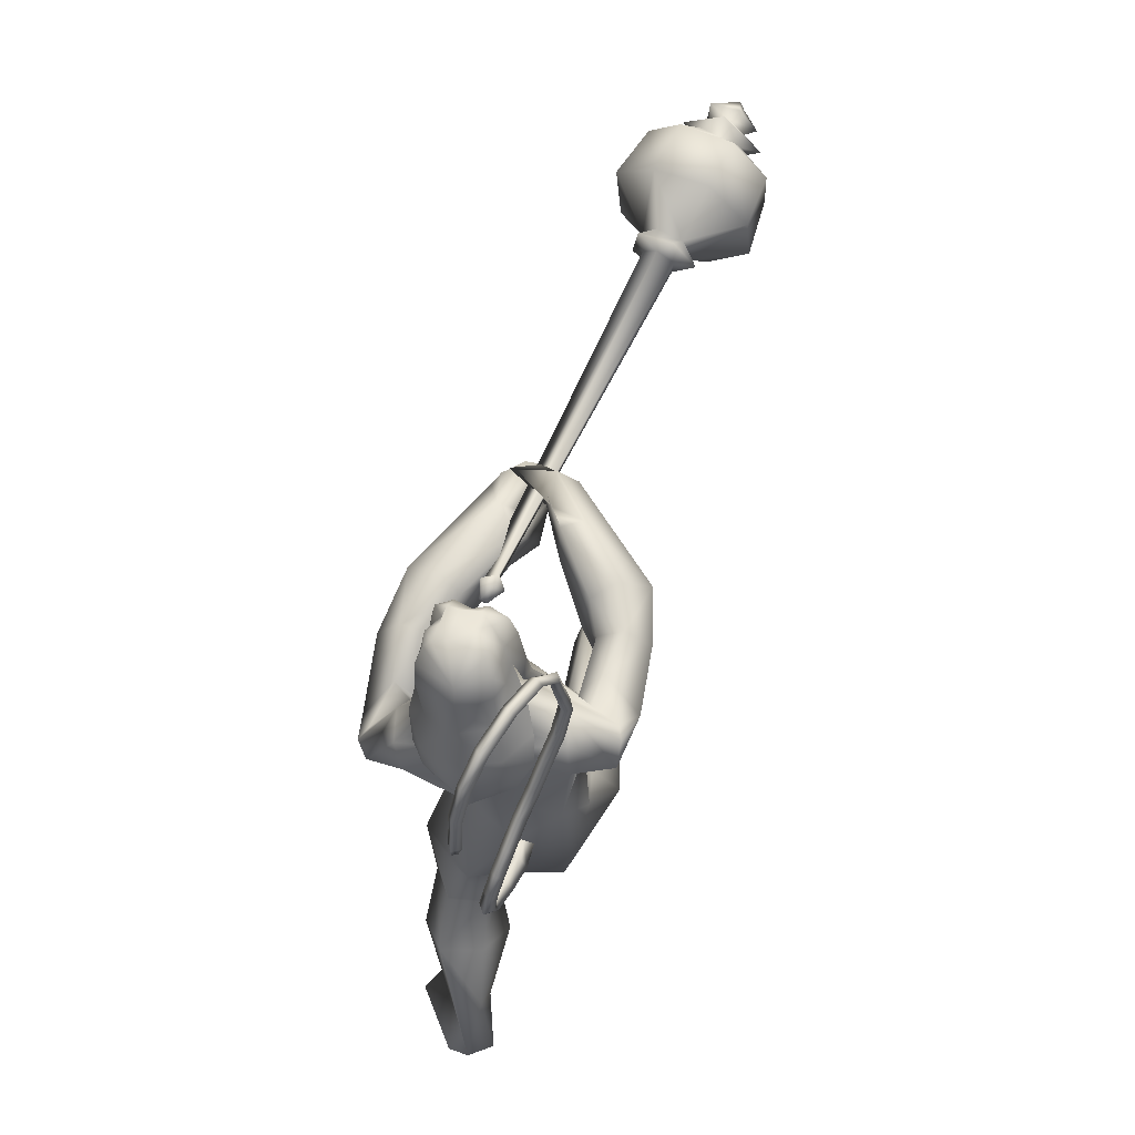
<metadata>
{"format":"obj","ext":"obj","renderer":"f3d","projection":"perspective","resolution":1024,"background":"white","views":[{"elev":78.5,"azim":-88.4,"up":"+Z"}]}
</metadata>
<code>
o body_mesh15-geometry.001
v 1.362 -0.1683 0.3493
v 1.393 -0.06248 0.8163
v 1.438 -0.1389 0.348
v 1.14 -0.1566 0.8617
v 1.113 -0.348 0.8574
v 1.222 -0.1656 1.07
v 1.193 -0.3319 1.08
v 1.327 -0.4069 1.154
v 1.302 -0.4452 0.8659
v 1.337 -0.2202 0.05332
v 1.482 -0.1978 0.7182
v 1.369 -0.1204 1.062
v 1.428 -0.1799 1.273
v 1.34 -0.04389 1.209
v 0.7619 -0.2706 1.543
v 0.8601 -0.07957 1.427
v 0.5984 -0.1841 1.61
v 0.5901 0.01732 1.669
v 0.6981 0.02115 2.013
v 0.5593 0.2228 1.735
v 0.8467 0.2328 2.098
v 0.931 0.3095 1.989
v 0.7879 -0.1702 2.136
v 0.8474 -0.2836 2.056
v 0.9666 -0.4156 1.592
v 1.454 -0.3402 1.167
v 1.476 -0.3435 0.6688
v 1.461 -0.3217 0.2719
v 1.582 -0.2693 0.3389
v 1.375 -0.319 0.05023
v 1.801 -0.5101 0.1052
v 1.865 -0.1979 0.1044
v 1.995 -0.3335 0.1108
v 1.992 -0.2569 0.1774
v 1.975 -0.3968 0.1797
v 1.642 -0.1854 0.2092
v 1.024 -0.2913 1.781
v 1.124 -0.1549 1.678
v 0.9413 -0.001721 1.447
v 1.065 -0.009407 1.515
v 1.147 -0.01485 1.69
v 1.105 -0.1855 2.054
v 1.246 -0.01106 2.013
v 1.039 -0.2581 2.226
v 0.8403 0.1162 2.31
v 1.137 0.3004 2.086
v 1.116 0.412 2.233
v 0.9278 0.4757 2.41
v 1.153 0.3381 2.289
v 1.12 0.4657 2.178
v 0.9756 0.6283 2.329
v 1.176 0.5645 2.166
v 1.048 0.6626 2.37
v 1.165 0.5031 2.481
v 1.027 0.5094 2.475
v 1.183 0.3097 2.808
v 1.098 0.2205 2.857
v 0.9883 0.1943 2.625
v 0.8992 -0.1978 2.625
v 1.102 -0.2861 2.448
v 1.256 -0.2267 2.396
v 1.157 0.1884 1.981
v 1.001 0.2761 1.583
v 1.082 0.1303 1.555
v 0.7493 0.008568 1.489
v 0.6347 0.09779 1.455
v 0.6284 0.2958 1.626
v 1.315 0.3083 2.234
v 1.415 0.02363 2.398
v 1.188 -0.2797 2.533
v 1.327 0.1099 2.621
v 1.097 -0.3873 2.665
v 1.241 -0.003076 2.679
v 1.128 -0.1979 2.717
v 1.139 0.1068 2.868
v 0.9986 -0.1875 2.712
v 1.249 0.06465 2.852
v 1.34 0.1411 2.747
v 1.295 0.286 2.793
v 1.383 0.26 2.768
v 1.274 0.3522 2.961
v 1.321 0.3466 2.947
v 1.107 0.3028 2.999
v 1.289 0.2754 2.598
v 1.209 0.445 2.289
v 1.211 0.4101 2.412
v 1.279 0.5206 2.445
v 1.452 0.3575 2.215
v 1.495 0.3896 2.367
v 1.573 0.2551 2.186
v 1.325 0.4513 2.101
v 1.631 0.3779 2.061
v 1.693 0.495 2.104
v 1.782 0.4917 2.306
v 1.5 0.6096 2.283
v 1.157 0.6529 2.305
v 1.101 0.6202 2.357
v 1.524 0.511 2.389
v 1.652 0.2671 2.396
v 1.733 0.3587 2.431
v 1.828 0.07693 2.145
v 2.067 0.07421 2.048
v 1.96 0.1895 2.096
v 1.937 0.03592 2.25
v 2.154 0.1145 1.992
v 2.175 0.1661 2.058
v 2.184 0.1658 2.134
v 2.07 0.1364 2.271
v 1.932 -0.04303 2.091
v 2.136 -0.08672 2.103
v 2.06 0.03055 2.162
v 2.252 -0.0977 2.188
v 2.216 0.1235 2.197
v 2.271 -0.06783 2.053
v 2.263 0.04143 2.059
v 2.257 0.02419 2.239
v 2.277 0.01723 2.123
v 2.283 -0.1165 2.112
v 2.208 -0.01122 1.994
v 1.12 0.1571 3.032
v 1.34 0.04017 2.818
v 1.418 0.1294 2.743
v 1.476 0.1879 2.797
v 1.447 0.07894 2.825
v 1.404 0.07492 2.986
v 1.222 0.08058 2.991
v 1.422 0.134 2.911
v 1.458 0.2038 2.857
v 1.447 0.282 2.934
v 1.443 0.3067 3.036
v 1.464 0.1994 3.068
v 1.402 0.1053 3.089
v 1.465 0.1702 2.964
v 1.491 0.1457 2.883
v 1.23 0.09385 3.027
v 1.102 -0.1974 2.397
v 1.241 -0.2294 2.523
v 0.9325 -0.3837 2.609
v 1.123 -0.4373 2.359
v 1.259 -0.4108 2.242
v 1.415 -0.3025 2.276
v 1.312 -0.3238 2.592
v 1.452 -0.5192 2.429
v 1.503 -0.4045 2.49
v 1.706 -0.5166 2.401
v 1.603 -0.5018 2.195
v 1.574 -0.371 2.156
v 1.547 -0.2353 2.271
v 1.152 -0.4742 2.547
v 1.028 -0.3987 2.698
v 1.488 -0.2915 2.427
v 1.634 -0.2605 2.482
v 1.696 -0.3726 2.524
v 1.948 -0.2728 2.219
v 1.834 -0.1307 2.296
v 1.941 -0.133 2.419
v 1.968 -0.2296 2.429
v 2.169 -0.2042 2.271
v 2.162 -0.2018 2.194
v 2.124 -0.1464 2.13
v 2.044 -0.1319 2.18
v 2.045 -0.111 2.27
v 2.044 -0.09309 2.336
v 2.195 -0.1092 2.344
v 2.176 -0.1617 2.307
v 2.229 -0.06385 2.2
v 2.213 0.04824 2.193
v 2.19 -0.03706 2.276
v 2.206 0.05759 2.299
v 2.224 0.09153 2.254
v 2.239 -0.0429 2.265
v 2.14 0.001204 2.141
v 0.5069 0.1695 0.9871
v 0.5155 0.3368 1.009
v 0.8019 0.4218 1.458
v 0.7539 0.312 0.8658
v 0.8056 0.1514 0.9571
v 0.6849 0.02792 0.9916
v 0.5937 0.109 0.8726
v 0.2954 0.1769 0.9084
v 0.4189 0.06045 0.6958
v 0.07533 0.1913 0.4405
v 0.1162 0.1548 0.3711
v -0.1162 0.1333 0.2214
v -0.1647 0.2519 0.2733
v -0.135 0.3445 0.2375
v 0.1794 0.17 -0.107
v 0.166 0.4872 -0.08106
v 0.2705 0.2904 -0.2189
v 0.3196 0.3547 -0.1682
v 0.08804 0.3353 0.3035
v 0.2944 0.3699 0.9179
v 0.4348 0.4475 0.7787
v 0.6616 0.3944 0.9466
v 0.4226 0.1908 0.5708
v 0.3931 0.3396 0.5325
v 0.2057 0.2689 0.2456
v 0.1336 0.1808 0.1347
v 0.3174 0.2138 -0.1717
v 1.422 -0.1116 0.05735
v 1.149 0.009493 1.869
v 1.132 -0.06351 1.857
v 1.218 0.08682 0.731
v 1.182 -0.1173 0.6811
v 1.094 0.03276 1.868
v 1.11 0.1425 0.731
f 1 2 3
f 4 2 1
f 4 5 6
f 6 5 7
f 5 8 7
f 5 9 8
f 4 1 5
f 5 1 10
f 2 11 3
f 12 11 2
f 12 13 11
f 12 14 13
f 6 14 12
f 15 6 7
f 15 16 6
f 16 15 17
f 17 15 25
f 15 7 25
f 7 8 25
f 9 26 8
f 9 27 26
f 28 27 9
f 28 29 27
f 30 31 28
f 32 31 30
f 32 33 31
f 32 34 33
f 34 29 35
f 36 29 34
f 28 35 29
f 35 28 31
f 31 33 35
f 34 35 33
f 3 29 36
f 11 29 3
f 27 29 11
f 26 27 11
f 26 11 13
f 25 8 26
f 25 26 37
f 38 37 26
f 40 38 39
f 41 38 40
f 37 38 41
f 24 42 44
f 23 24 44
f 45 19 23
f 45 21 19
f 21 47 46
f 48 47 21
f 48 49 47
f 48 50 49
f 51 50 48
f 51 52 50
f 53 51 54
f 51 55 54
f 55 51 48
f 55 57 56
f 57 55 58
f 55 48 58
f 58 48 45
f 48 21 45
f 59 45 23
f 23 44 60
f 60 44 61
f 61 44 42
f 61 42 43
f 43 41 62
f 43 42 41
f 63 41 64
f 41 40 64
f 64 40 39
f 65 66 39
f 66 65 18
f 18 65 16
f 65 39 16
f 39 38 13
f 38 26 13
f 39 13 14
f 6 39 14
f 16 39 6
f 18 16 17
f 20 175 67
f 21 46 22
f 22 46 62
f 68 62 46
f 68 43 62
f 69 43 68
f 69 61 43
f 60 61 70
f 69 70 61
f 71 70 69
f 71 72 70
f 73 72 71
f 73 74 72
f 75 74 73
f 75 76 74
f 76 58 59
f 57 58 76
f 57 76 75
f 75 73 77
f 77 73 71
f 77 71 78
f 79 78 71
f 79 80 78
f 81 82 79
f 56 81 79
f 83 81 56
f 83 56 57
f 56 79 84
f 79 71 84
f 84 71 97
f 71 85 97
f 71 69 85
f 85 69 68
f 47 85 68
f 86 85 47
f 85 86 87
f 88 89 86
f 88 90 89
f 91 90 88
f 92 90 91
f 91 93 92
f 93 52 95
f 52 93 91
f 91 88 49
f 88 86 49
f 49 86 47
f 91 49 50
f 50 52 91
f 52 96 95
f 52 51 96
f 51 53 96
f 96 53 97
f 97 53 54
f 97 54 84
f 56 84 54
f 54 55 56
f 85 87 97
f 96 97 87
f 95 96 87
f 87 86 89
f 87 89 98
f 98 89 99
f 90 99 89
f 94 98 100
f 95 98 94
f 95 87 98
f 93 95 94
f 98 99 100
f 90 101 99
f 92 101 90
f 92 102 101
f 92 103 102
f 93 103 92
f 93 94 103
f 100 99 104
f 101 104 99
f 102 103 105
f 103 106 105
f 103 107 106
f 103 94 107
f 94 108 107
f 94 100 108
f 100 104 108
f 109 110 104
f 111 110 109
f 104 110 111
f 108 104 111
f 108 111 112
f 111 113 112
f 102 111 101
f 106 111 102
f 111 106 114
f 106 115 114
f 106 107 115
f 107 108 113
f 113 108 116
f 108 112 116
f 113 116 112
f 107 113 117
f 113 118 117
f 111 118 113
f 111 107 118
f 111 114 107
f 107 114 115
f 107 117 118
f 102 119 106
f 102 105 119
f 106 119 105
f 101 111 109
f 101 109 104
f 47 68 46
f 83 57 75
f 83 75 120
f 120 75 126
f 75 77 126
f 78 121 77
f 78 122 121
f 123 122 80
f 123 124 122
f 121 124 125
f 124 121 122
f 77 121 125
f 77 125 126
f 125 124 127
f 127 124 128
f 128 124 123
f 128 123 80
f 80 122 78
f 80 129 128
f 79 129 80
f 79 82 129
f 82 130 129
f 130 131 129
f 132 125 131
f 126 125 132
f 133 125 127
f 131 125 133
f 131 133 129
f 127 134 133
f 128 134 127
f 128 133 134
f 129 133 128
f 120 126 135
f 58 45 59
f 59 23 60
f 59 60 136
f 136 60 137
f 137 60 70
f 74 150 72
f 74 138 150
f 76 138 74
f 76 59 138
f 138 59 139
f 59 136 139
f 140 139 136
f 203 206 201
f 140 136 141
f 141 136 137
f 143 144 142
f 143 145 144
f 146 145 143
f 140 147 146
f 147 140 148
f 140 141 148
f 139 140 146
f 146 143 139
f 139 143 149
f 143 142 149
f 149 142 72
f 70 72 142
f 149 72 150
f 139 149 138
f 138 149 150
f 70 142 137
f 141 137 151
f 142 151 137
f 142 144 151
f 144 152 151
f 144 153 152
f 145 153 144
f 148 151 152
f 141 151 148
f 146 154 145
f 146 147 154
f 147 148 155
f 148 152 155
f 155 152 156
f 153 156 152
f 153 157 156
f 145 157 153
f 145 158 157
f 154 158 145
f 154 159 158
f 160 159 154
f 161 162 159
f 161 155 162
f 147 155 161
f 147 161 154
f 161 160 154
f 157 163 156
f 157 164 163
f 158 164 157
f 158 165 164
f 159 166 158
f 159 167 166
f 162 167 159
f 162 158 167
f 155 163 162
f 163 168 156
f 155 168 163
f 155 156 168
f 163 165 162
f 163 169 165
f 164 169 163
f 169 164 165
f 162 165 170
f 165 171 170
f 158 171 165
f 158 170 171
f 162 170 158
f 158 166 167
f 172 159 160
f 161 159 172
f 161 172 160
f 66 173 39
f 67 173 66
f 67 174 173
f 67 175 174
f 64 176 63
f 64 177 176
f 39 177 64
f 39 178 177
f 173 178 39
f 173 179 178
f 180 179 173
f 180 181 179
f 182 181 180
f 182 183 181
f 182 184 183
f 185 184 182
f 186 184 185
f 186 187 184
f 188 187 186
f 188 189 187
f 188 191 190
f 186 191 188
f 186 185 191
f 192 185 182
f 185 192 191
f 192 193 191
f 180 192 182
f 192 194 193
f 192 174 194
f 192 173 174
f 192 180 173
f 174 175 194
f 175 176 194
f 175 63 176
f 179 177 178
f 195 177 179
f 176 177 195
f 193 194 176
f 193 176 196
f 176 195 196
f 195 183 197
f 183 198 197
f 183 184 198
f 184 187 198
f 198 187 199
f 187 189 199
f 190 197 199
f 191 197 190
f 191 196 197
f 191 193 196
f 196 195 197
f 197 198 199
f 188 190 189
f 199 189 190
f 181 183 195
f 179 181 195
f 67 66 20
f 18 20 66
f 36 34 32
f 200 36 32
f 3 36 200
f 1 3 200
f 10 1 200
f 200 30 10
f 200 32 30
f 30 28 10
f 10 28 5
f 5 28 9
f 4 6 12
f 4 12 2
f 202 203 201
f 202 204 203
f 202 205 206
f 202 206 204
f 204 206 203
f 201 205 202
f 206 205 201
f 19 18 17
f 19 20 18
f 21 20 19
f 20 21 22
f 23 19 17
f 17 24 23
f 17 25 24
f 42 37 41
f 24 37 42
f 24 25 37
f 62 41 63
f 20 22 175
f 22 63 175
f 22 62 63
o Cylinder_Cylinder.001
v 3.233 -0.5102 2.127
v 1.738 0.1893 2.294
v 3.249 -0.4514 2.067
v 1.747 0.1133 2.271
v 3.222 -0.4741 1.978
v 3.179 -0.5804 2.002
v 1.752 0.1139 2.338
v 3.192 -0.5861 2.085
v 1.734 0.1892 2.353
v 1.695 0.1386 2.249
v 1.687 0.08779 2.322
v 1.648 0.1844 2.34
v 1.65 0.1935 2.328
v 1.647 0.1928 2.314
v 1.641 0.1826 2.305
v 1.636 0.169 2.307
v 1.634 0.1599 2.318
v 1.636 0.1606 2.333
v 1.69 0.1449 2.371
v 3.305 -0.4279 2.139
v 3.286 -0.4071 1.967
v 3.21 -0.5432 1.889
v 3.184 -0.6822 2.061
v 3.248 -0.5792 2.186
v 3.332 -0.5121 2.128
v 3.341 -0.4489 2.029
v 3.291 -0.5217 1.926
v 3.245 -0.6414 1.97
v 3.28 -0.6208 2.126
v 3.492 -0.3542 1.864
v 3.322 -0.7478 1.723
v 3.343 -0.8948 2.178
v 3.596 -0.3277 2.095
v 3.431 -0.5245 1.681
v 3.302 -0.9208 1.915
v 3.459 -0.7204 2.33
v 3.539 -0.4845 2.293
v 3.616 -0.3664 1.822
v 3.809 -0.4656 2.043
v 3.756 -0.4636 1.817
v 3.668 -0.6289 1.675
v 3.564 -0.8442 1.698
v 3.55 -0.987 1.886
v 3.58 -0.9788 2.116
v 3.685 -0.821 2.255
v 3.768 -0.5963 2.236
v 3.835 -0.705 2.02
v 3.82 -0.6868 1.893
v 3.765 -0.7897 1.837
v 3.758 -0.8709 2.001
v 3.856 -0.7896 2.118
v 3.9 -0.6209 1.922
v 3.792 -0.7911 1.761
v 3.754 -0.9624 1.955
v 3.892 -0.8033 2.017
v 3.905 -0.7334 1.92
v 3.854 -0.816 1.842
v 3.839 -0.8903 1.947
v 3.963 -0.7365 1.992
v 3.944 -0.729 1.865
v 3.89 -0.8311 1.801
v 3.862 -0.9464 1.934
v 3.914 -0.8654 2.039
v 4.01 -0.8732 1.904
v 3.974 -0.8464 1.878
v 3.961 -0.8879 1.932
f 210 212 213
f 209 211 208
f 211 212 210
f 222 216 217
f 207 230 226
f 214 207 213
f 213 215 225
f 215 218 225
f 213 225 217
f 210 213 217
f 210 217 216
f 210 216 208
f 225 218 224
f 220 208 221
f 215 208 220
f 226 230 235
f 215 219 218
f 207 214 230
f 211 209 227
f 228 227 232
f 209 207 226
f 229 228 234
f 243 242 251
f 227 226 232
f 226 231 232
f 243 235 242
f 232 236 233
f 231 243 232
f 238 234 241
f 237 233 240
f 236 232 239
f 242 238 251
f 213 207 208
f 236 244 240
f 238 241 249
f 249 241 237
f 237 240 247
f 240 244 246
f 244 239 246
f 245 239 243
f 252 251 256
f 256 249 248
f 253 256 257
f 251 250 256
f 255 247 246
f 246 245 253
f 256 255 259
f 245 252 253
f 256 260 257
f 255 254 259
f 257 260 261
f 254 253 258
f 253 257 258
f 264 260 259
f 259 258 263
f 262 258 257
f 265 269 270
f 261 264 268
f 264 263 267
f 267 263 262
f 272 268 271
f 266 265 270
f 267 266 271
f 272 271 270
f 208 211 210
f 213 208 215
f 217 225 224
f 223 217 224
f 221 216 222
f 214 212 229
f 229 212 228
f 212 211 228
f 228 211 227
f 243 231 235
f 230 229 235
f 235 229 234
f 234 228 233
f 238 235 234
f 237 234 233
f 235 238 242
f 234 237 241
f 233 236 240
f 232 243 239
f 244 236 239
f 250 249 256
f 248 247 255
f 265 261 269
f 266 262 265
f 262 261 265
f 269 268 272
f 212 214 213
f 223 222 217
f 222 220 221
f 219 220 222
f 218 219 222
f 224 218 223
f 218 222 223
f 208 216 221
f 219 215 220
f 231 226 235
f 214 229 230
f 209 226 227
f 233 228 232
f 252 243 251
f 238 250 251
f 207 209 208
f 250 238 249
f 248 249 237
f 248 237 247
f 247 240 246
f 239 245 246
f 252 245 243
f 253 252 256
f 255 256 248
f 254 255 246
f 254 246 253
f 260 256 259
f 254 258 259
f 260 264 261
f 263 264 259
f 258 262 263
f 261 262 257
f 269 272 270
f 269 261 268
f 268 264 267
f 266 267 262
f 268 267 271
f 271 266 270
o tail_mesh15-geometry
v 0.7076 -0.01207 1.874
v 0.4788 0.0731 1.968
v 0.7312 0.04844 1.94
v 0.5238 0.1048 2.008
v 0.7281 -0.009302 1.993
v 0.5303 0.05286 2.046
v 0.707 -0.06221 1.935
v 0.4877 0.02281 2.01
v 0.3807 0.1278 2.089
v 0.4314 0.147 2.099
v 0.4492 0.09684 2.109
v 0.3994 0.07715 2.099
v 0.4175 0.1169 2.358
v 0.4589 0.134 2.341
v 0.4733 0.09403 2.326
v 0.4347 0.07575 2.342
v 0.5967 0.04547 2.516
v 0.6284 0.06732 2.489
v 0.6359 0.03094 2.463
v 0.6055 0.008591 2.489
v 0.8175 -0.04868 2.691
v 0.8523 -0.03337 2.671
v 0.8587 -0.07394 2.654
v 0.8233 -0.08911 2.675
v 1.004 -0.1384 2.903
v 1.038 -0.1214 2.884
v 1.045 -0.1619 2.869
v 1.009 -0.1767 2.889
v 1.114 -0.1417 3.182
v 1.153 -0.1261 3.179
v 1.166 -0.1678 3.187
v 1.123 -0.1798 3.193
v 1.119 -0.07037 3.449
v 1.145 -0.04429 3.469
v 1.141 -0.07156 3.502
v 1.113 -0.09691 3.482
v 0.8706 0.1033 3.529
v 0.8752 0.141 3.546
v 0.8474 0.1263 3.576
v 0.8425 0.08812 3.556
v 0.6632 0.197 3.338
v 0.6565 0.2378 3.339
v 0.6163 0.2261 3.35
v 0.6249 0.1839 3.347
v 0.5898 0.2043 3.103
v 0.5793 0.2475 3.106
v 0.5374 0.2367 3.117
v 0.5479 0.1934 3.114
v 0.5604 0.2139 3.053
v 0.5542 0.2395 3.055
v 0.5295 0.2331 3.061
v 0.5357 0.2075 3.059
v 1.086 -0.1653 3.034
v 1.098 -0.2067 3.041
v 1.14 -0.1945 3.035
v 1.128 -0.1528 3.028
v 0.997 0.0225 3.525
v 0.9906 -0.003975 3.555
v 1.017 0.02287 3.577
v 1.023 0.04838 3.543
v 1.146 -0.1188 3.329
v 1.152 -0.1574 3.337
v 1.193 -0.1439 3.333
v 1.182 -0.1039 3.322
v 0.7147 -0.002246 2.593
v 0.721 -0.03856 2.569
v 0.7516 -0.01682 2.545
v 0.7447 0.01976 2.569
v 0.4988 0.08447 2.444
v 0.5068 0.04785 2.42
v 0.5375 0.07003 2.396
v 0.5298 0.1066 2.42
v 0.9059 -0.08917 2.798
v 0.9112 -0.1299 2.783
v 0.9475 -0.1153 2.762
v 0.9411 -0.07457 2.779
v 0.7459 0.1658 3.453
v 0.7175 0.1509 3.48
v 0.7202 0.1902 3.499
v 0.7504 0.2039 3.471
v 0.6274 0.1994 3.217
v 0.5873 0.1871 3.225
v 0.5768 0.2303 3.228
v 0.6187 0.2411 3.217
v 0.3684 0.1353 2.236
v 0.3862 0.08908 2.242
v 0.4317 0.1071 2.248
v 0.4148 0.1529 2.242
v 0.5916 0.02316 1.914
v 0.6295 0.05955 1.964
v 0.6252 0.004873 2.01
v 0.5883 -0.03201 1.963
f 361 274 362
f 362 276 363
f 274 280 281
f 364 280 274
f 363 278 280
f 273 275 277
f 357 358 288
f 280 278 284
f 278 276 282
f 276 274 281
f 341 342 292
f 358 359 287
f 359 360 287
f 360 357 286
f 337 338 296
f 342 343 291
f 343 344 291
f 344 341 290
f 345 346 300
f 338 339 295
f 339 340 295
f 340 337 294
f 325 326 304
f 346 347 299
f 347 348 299
f 348 345 298
f 333 334 308
f 326 327 303
f 327 328 303
f 328 325 302
f 329 330 312
f 334 335 307
f 335 336 307
f 336 333 306
f 349 350 316
f 330 331 311
f 331 332 311
f 332 329 310
f 353 354 320
f 350 351 315
f 351 352 315
f 352 349 314
f 317 320 324
f 354 355 319
f 355 356 319
f 356 353 318
f 322 321 323
f 320 319 323
f 319 318 323
f 318 317 322
f 297 300 326
f 300 299 327
f 299 298 327
f 298 297 328
f 305 308 330
f 308 307 331
f 307 306 331
f 306 305 332
f 301 304 334
f 304 303 335
f 303 302 335
f 302 301 336
f 289 292 338
f 292 291 339
f 291 290 339
f 290 289 340
f 285 288 342
f 288 287 343
f 287 286 343
f 286 285 344
f 293 296 346
f 296 295 347
f 295 294 347
f 294 293 348
f 309 312 350
f 312 311 351
f 311 310 351
f 310 309 352
f 313 316 354
f 316 315 355
f 315 314 355
f 314 313 356
f 281 284 358
f 284 283 359
f 283 282 359
f 282 281 360
f 273 361 275
f 275 362 363
f 279 364 273
f 277 363 364
f 274 276 362
f 276 278 363
f 280 284 281
f 361 364 274
f 364 363 280
f 279 273 277
f 285 357 288
f 278 283 284
f 283 278 282
f 282 276 281
f 289 341 292
f 288 358 287
f 360 286 287
f 357 285 286
f 293 337 296
f 292 342 291
f 344 290 291
f 341 289 290
f 297 345 300
f 296 338 295
f 340 294 295
f 337 293 294
f 301 325 304
f 300 346 299
f 348 298 299
f 345 297 298
f 305 333 308
f 304 326 303
f 328 302 303
f 325 301 302
f 309 329 312
f 308 334 307
f 336 306 307
f 333 305 306
f 313 349 316
f 312 330 311
f 332 310 311
f 329 309 310
f 317 353 320
f 316 350 315
f 352 314 315
f 349 313 314
f 321 317 324
f 320 354 319
f 356 318 319
f 353 317 318
f 321 324 323
f 324 320 323
f 318 322 323
f 317 321 322
f 325 297 326
f 326 300 327
f 298 328 327
f 297 325 328
f 329 305 330
f 330 308 331
f 306 332 331
f 305 329 332
f 333 301 334
f 334 304 335
f 302 336 335
f 301 333 336
f 337 289 338
f 338 292 339
f 290 340 339
f 289 337 340
f 341 285 342
f 342 288 343
f 286 344 343
f 285 341 344
f 345 293 346
f 346 296 347
f 294 348 347
f 293 345 348
f 349 309 350
f 350 312 351
f 310 352 351
f 309 349 352
f 353 313 354
f 354 316 355
f 314 356 355
f 313 353 356
f 357 281 358
f 358 284 359
f 282 360 359
f 281 357 360
f 361 362 275
f 277 275 363
f 364 361 273
f 279 277 364
o hair_mesh18-geometry
v 1.129 0.09405 3.062
v 1.189 0.05228 3.034
v 1.196 0.09954 3.121
v 1.037 0.07889 2.898
v 1.163 -0.02596 2.889
v 1.03 -0.0567 2.81
v 0.9153 0.06176 2.816
v 0.9276 -0.05985 2.69
v 0.8579 0.02772 2.691
v 0.8435 0.01111 2.601
v 0.7801 0.1986 2.53
v 0.8242 0.2563 2.649
v 0.93 0.3826 2.6
v 0.9819 0.3909 2.731
v 1.027 0.427 2.565
v 1.131 0.4417 2.681
v 1.096 0.3709 2.822
v 1.01 0.2732 2.867
v 0.9013 0.2383 2.782
v 1.07 0.2466 3.03
v 1.191 0.4028 2.982
v 1.152 0.2475 3.118
v 1.257 0.4017 3.042
v 1.315 0.3706 3.097
v 1.327 0.3364 3.132
v 1.33 0.275 3.137
v 1.299 0.1935 3.182
v 1.266 0.126 3.161
v 1.258 0.07193 3.085
v 1.282 0.03272 2.973
v 1.325 0.06132 3.062
v 1.39 0.009338 3.012
v 1.314 -0.02014 2.934
v 1.25 -0.009329 2.764
v 1.296 -0.04148 2.762
v 1.287 -0.105 2.627
v 1.31 -0.007426 2.747
v 1.359 0.04275 2.868
v 1.413 0.06276 2.965
v 1.444 0.08168 3.029
v 1.437 0.04579 3.072
v 1.401 0.1102 3.092
v 1.331 0.1001 3.132
v 1.374 0.1769 3.145
v 1.464 0.2371 3.073
v 1.402 0.3098 3.101
v 1.381 0.3679 3.063
v 1.321 0.3844 3.004
v 1.385 0.3577 2.985
v 1.44 0.3052 3.042
v 1.479 0.2854 3.078
v 1.475 0.1914 3.048
v 1.452 0.151 3.113
v 1.48 0.1229 3.08
v 1.508 0.2601 3.044
v 1.484 0.2823 2.976
v 1.495 0.3368 2.996
v 1.459 0.3522 2.923
v 1.453 0.286 2.901
v 1.404 0.2687 2.809
v 1.386 0.3375 2.841
v 1.347 0.3545 2.89
v 1.259 0.4009 2.943
v 1.25 0.4053 2.777
v 1.318 0.3035 2.763
v 1.378 0.3287 2.742
v 1.372 0.2676 2.753
v 1.371 0.2711 2.63
v 0.9143 0.3594 2.512
f 365 366 367
f 368 366 365
f 368 369 366
f 368 370 369
f 371 370 368
f 371 372 370
f 373 372 371
f 374 372 373
f 373 375 374
f 376 375 373
f 376 377 375
f 378 377 376
f 377 378 379
f 378 380 379
f 378 381 380
f 378 382 381
f 382 378 383
f 383 378 376
f 383 376 371
f 371 376 373
f 382 383 371
f 382 371 368
f 384 382 368
f 384 381 382
f 384 385 381
f 386 385 384
f 385 386 387
f 387 386 388
f 388 386 389
f 389 386 390
f 390 386 391
f 386 392 391
f 386 367 392
f 386 365 367
f 386 384 365
f 384 368 365
f 367 393 392
f 367 366 393
f 366 394 393
f 369 394 366
f 393 394 395
f 394 396 395
f 394 397 396
f 398 397 394
f 398 399 397
f 398 400 399
f 399 400 401
f 402 399 401
f 397 399 402
f 396 397 402
f 396 402 403
f 404 396 403
f 405 396 404
f 395 396 405
f 406 395 405
f 395 406 407
f 408 407 406
f 408 391 407
f 390 391 408
f 409 390 408
f 410 390 409
f 389 390 410
f 411 389 410
f 411 388 389
f 388 411 412
f 412 411 413
f 411 414 413
f 411 410 414
f 410 415 414
f 410 409 415
f 415 409 416
f 417 416 409
f 417 418 416
f 417 405 418
f 417 406 405
f 408 406 417
f 409 408 417
f 418 405 404
f 418 404 416
f 415 416 419
f 419 416 420
f 419 420 421
f 421 420 422
f 420 423 422
f 422 423 424
f 425 422 424
f 426 422 425
f 426 413 422
f 412 413 426
f 427 412 426
f 387 412 427
f 387 388 412
f 385 387 427
f 381 385 427
f 381 427 428
f 428 427 426
f 381 428 380
f 413 421 422
f 413 414 421
f 414 415 421
f 415 419 421
f 429 426 425
f 429 425 430
f 425 424 430
f 424 431 430
f 430 431 432
f 429 430 432
f 391 392 407
f 392 393 407
f 393 395 407
f 433 377 379
f 377 433 375

</code>
